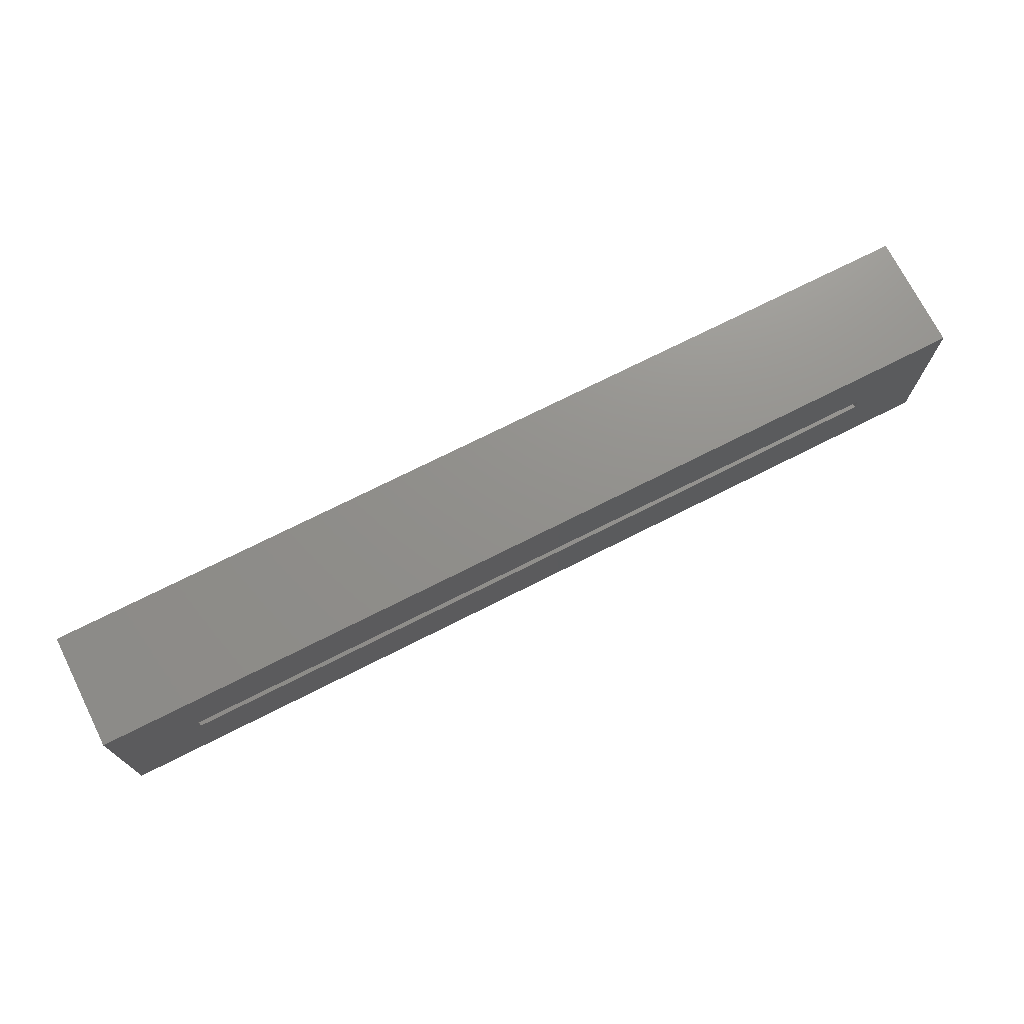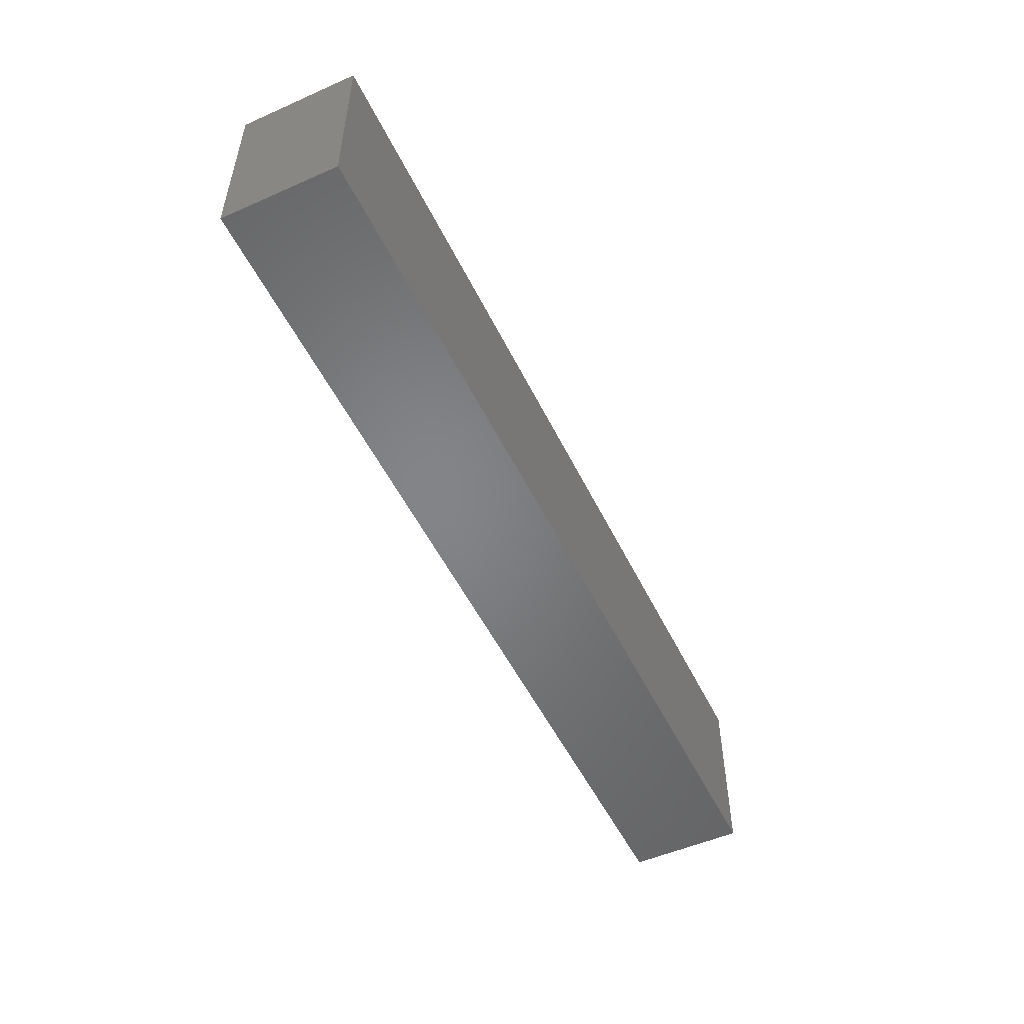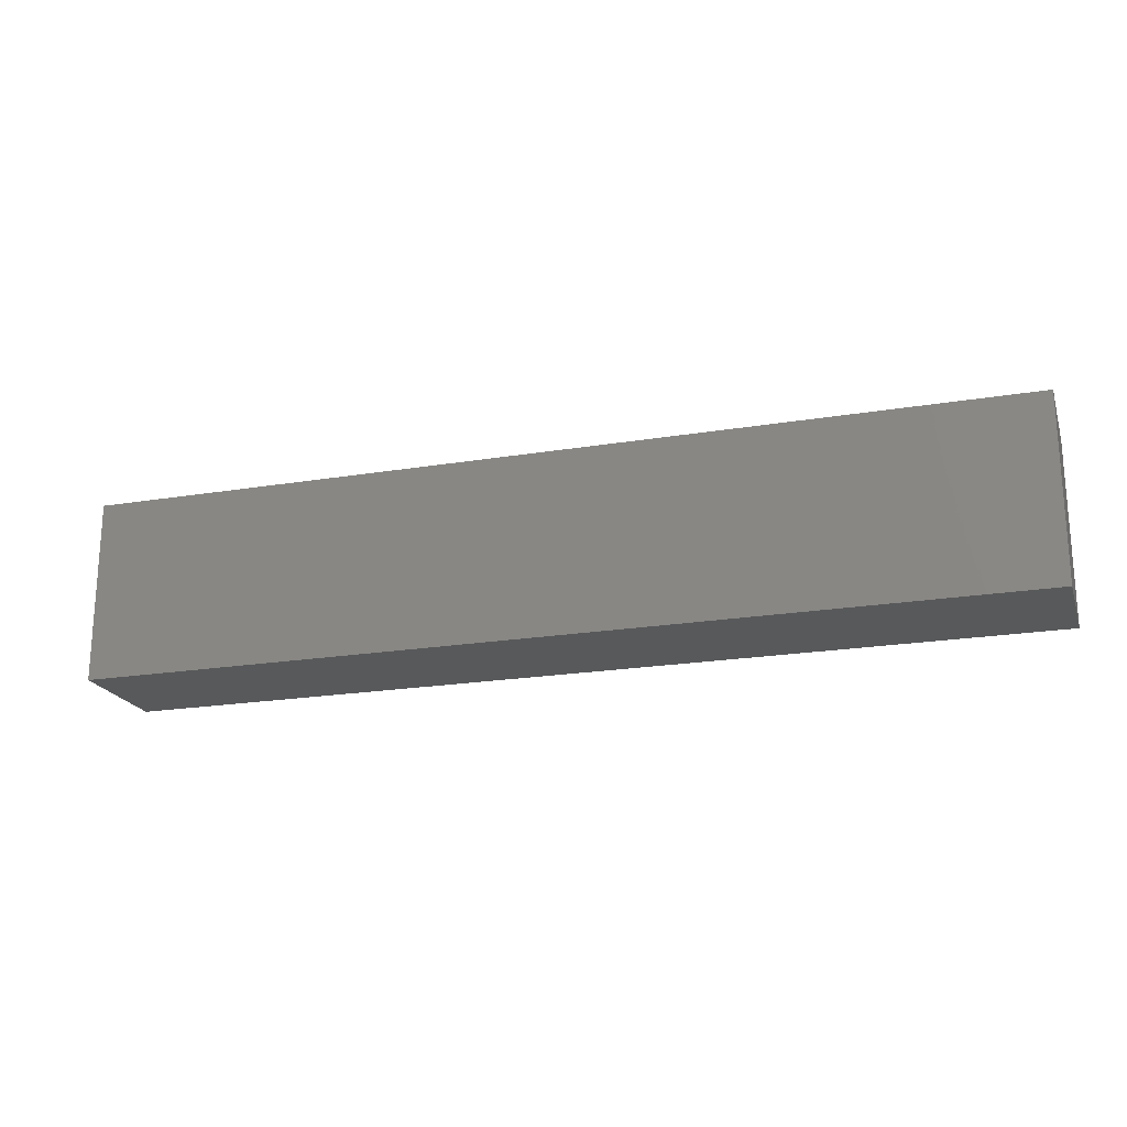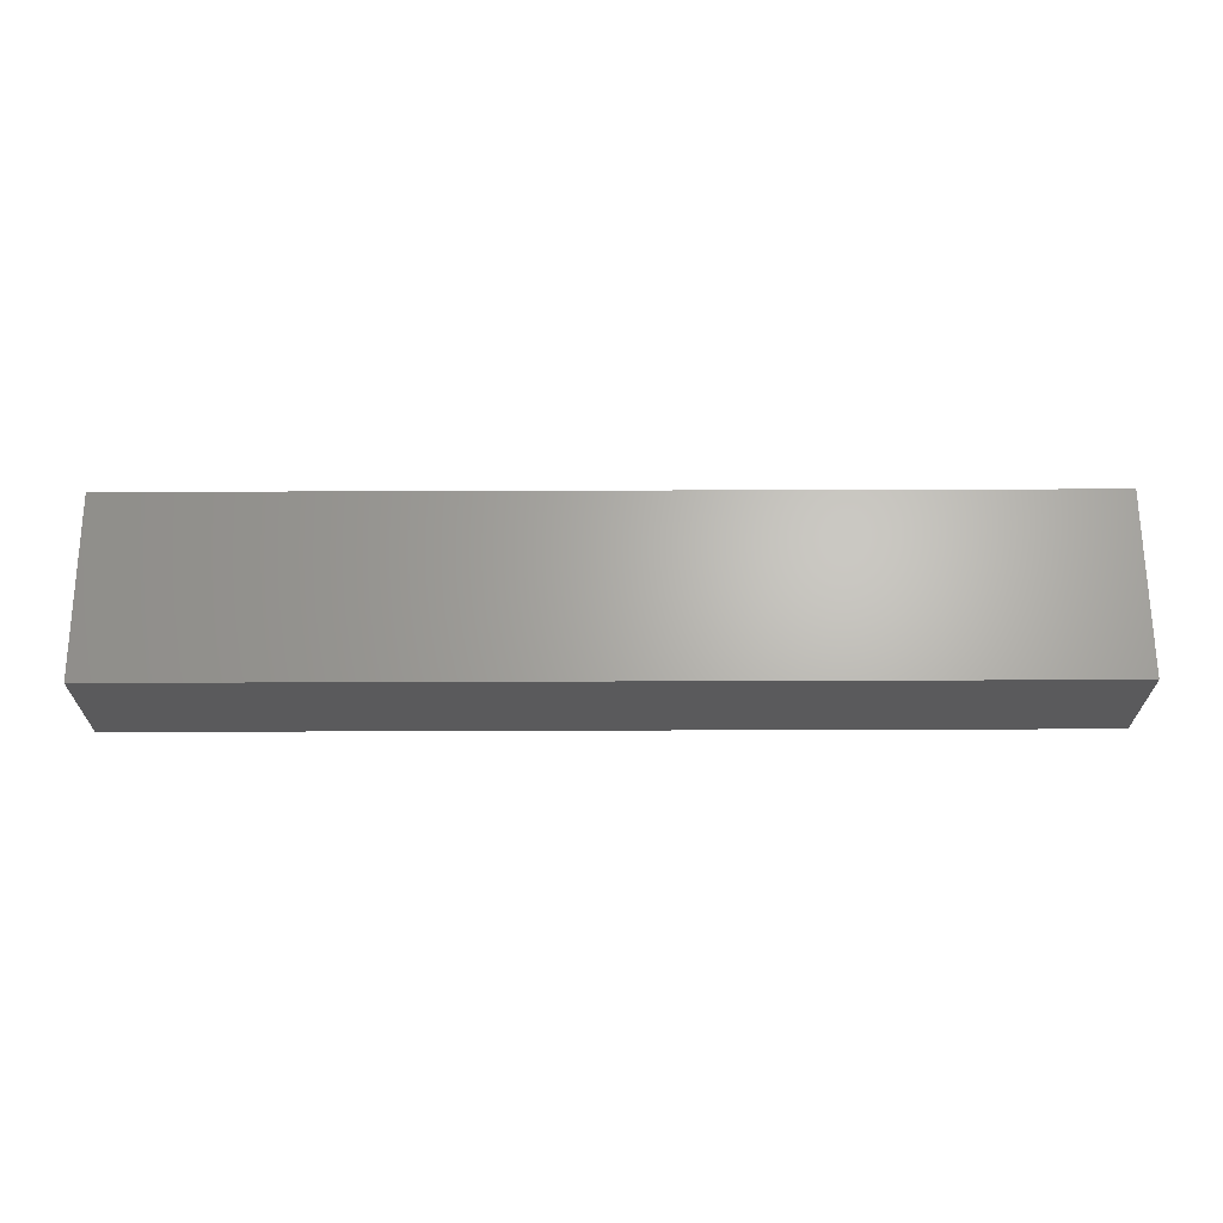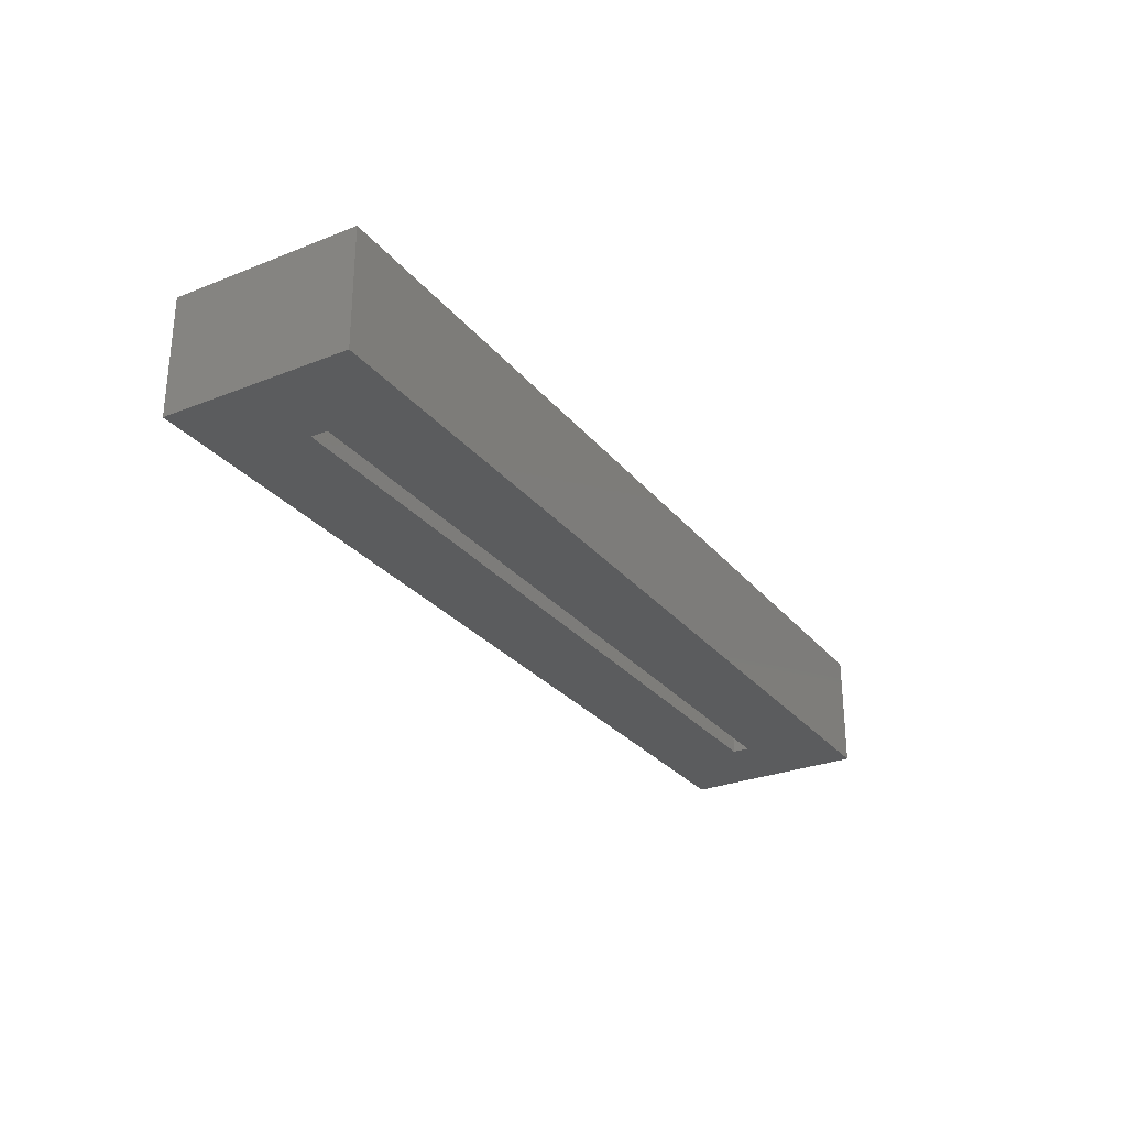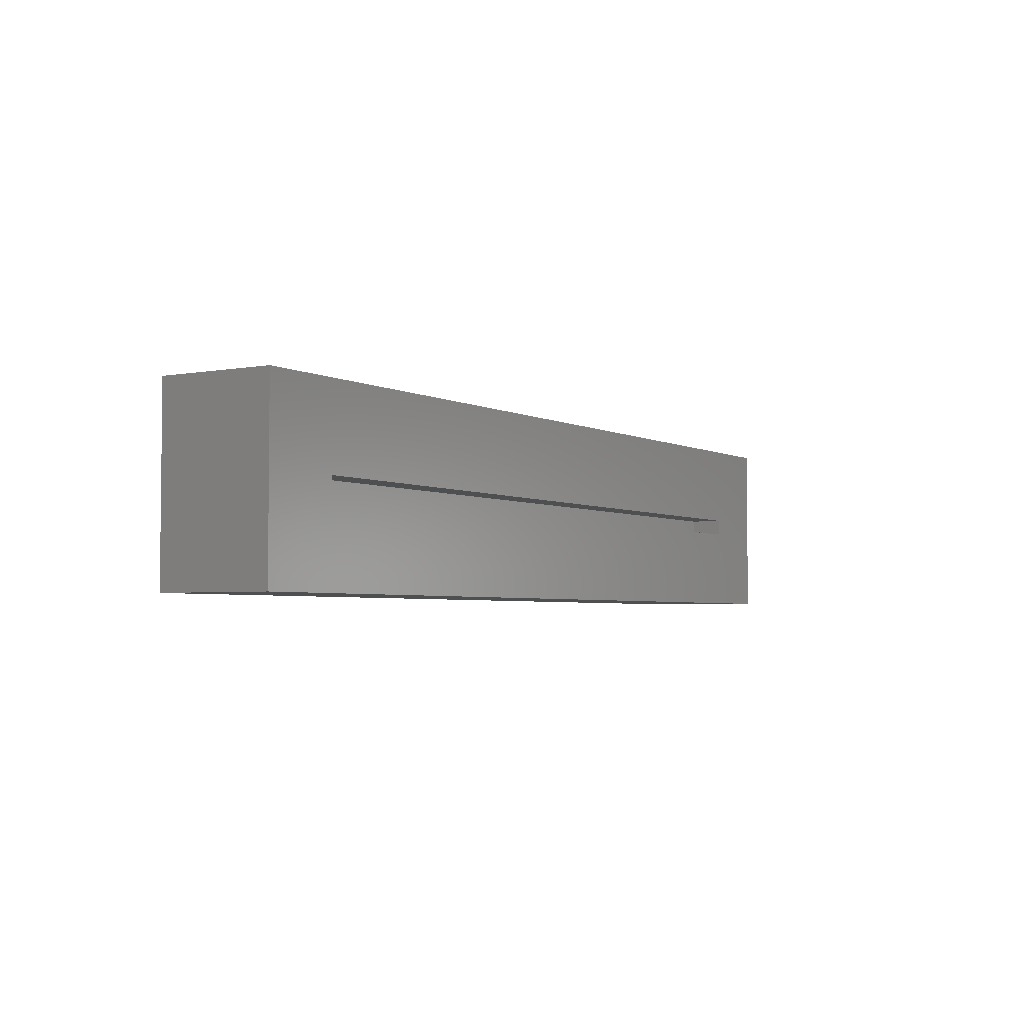
<metadata>
{"format":"stl","ext":"stl","renderer":"f3d","projection":"perspective","resolution":1024,"background":"white","views":[{"elev":72.5,"azim":153.2,"up":"+Y"},{"elev":-51.9,"azim":-64.5,"up":"+Y"},{"elev":-20.4,"azim":16.9,"up":"+Y"},{"elev":65.7,"azim":-0.2,"up":"+Z"},{"elev":-28.3,"azim":120.9,"up":"+Z"},{"elev":-3.7,"azim":121.8,"up":"+Y"}]}
</metadata>
<code>
# stl→obj: 16 verts, 28 faces
v 0.8125 0.08594 -0.01562
v 0.8125 -0.08594 -0.01562
v 0.7344 -0.007812 -0.01562
v 0.7344 0.007812 -0.01562
v 0.01562 0.007812 -0.01562
v -0.0625 0.08594 -0.01562
v -0.0625 -0.08594 -0.01562
v 0.01562 -0.007812 -0.01562
v 0.01562 0.007812 0.01562
v 0.7344 0.007812 0.01562
v 0.01562 -0.007812 0.01562
v 0.7344 -0.007812 0.01562
v -0.0625 0.08594 0.09375
v 0.8125 0.08594 0.09375
v -0.0625 -0.08594 0.09375
v 0.8125 -0.08594 0.09375
f 1 2 3
f 1 3 4
f 1 4 5
f 1 5 6
f 6 5 7
f 7 5 8
f 7 8 2
f 2 8 3
f 5 4 9
f 9 4 10
f 11 12 8
f 8 12 3
f 8 5 11
f 11 5 9
f 3 12 4
f 4 12 10
f 6 13 1
f 1 13 14
f 13 15 14
f 14 15 16
f 15 7 16
f 16 7 2
f 15 13 7
f 7 13 6
f 16 2 14
f 14 2 1
f 9 10 11
f 11 10 12

</code>
